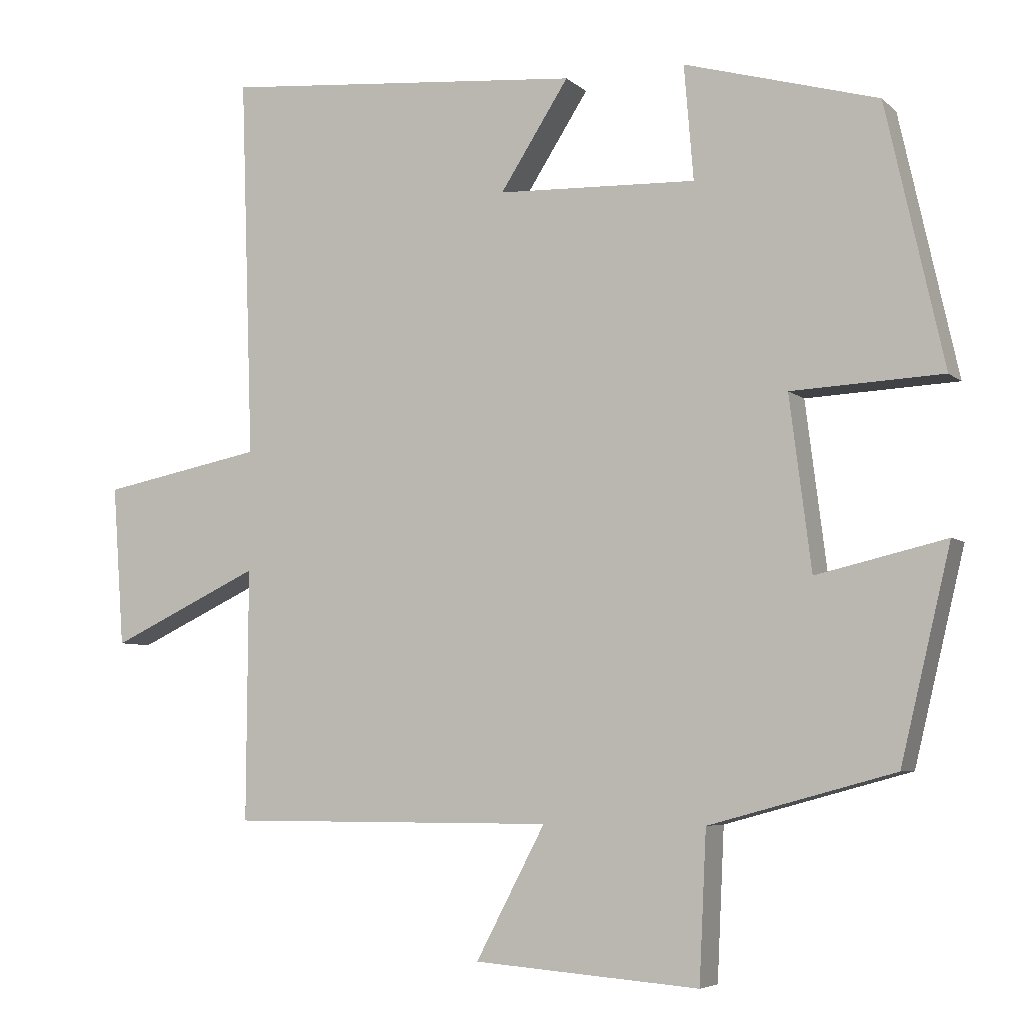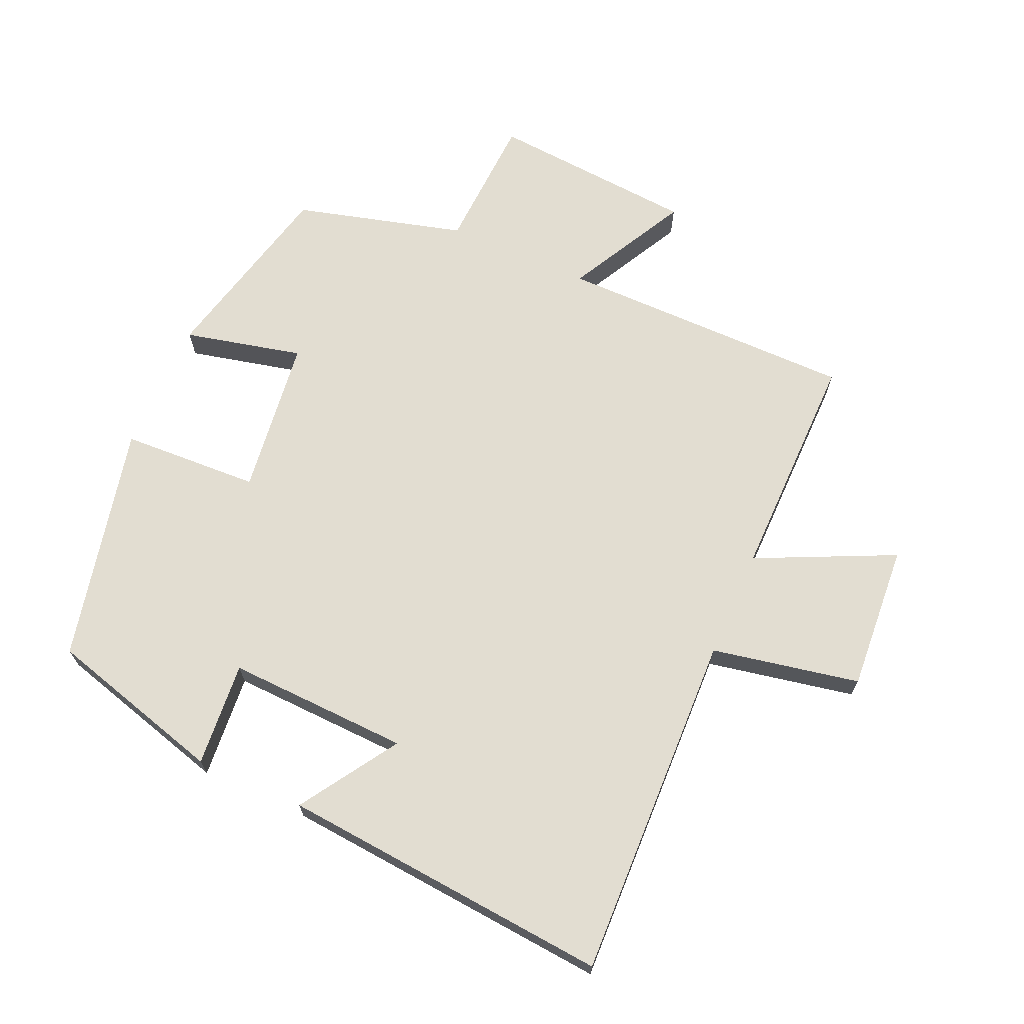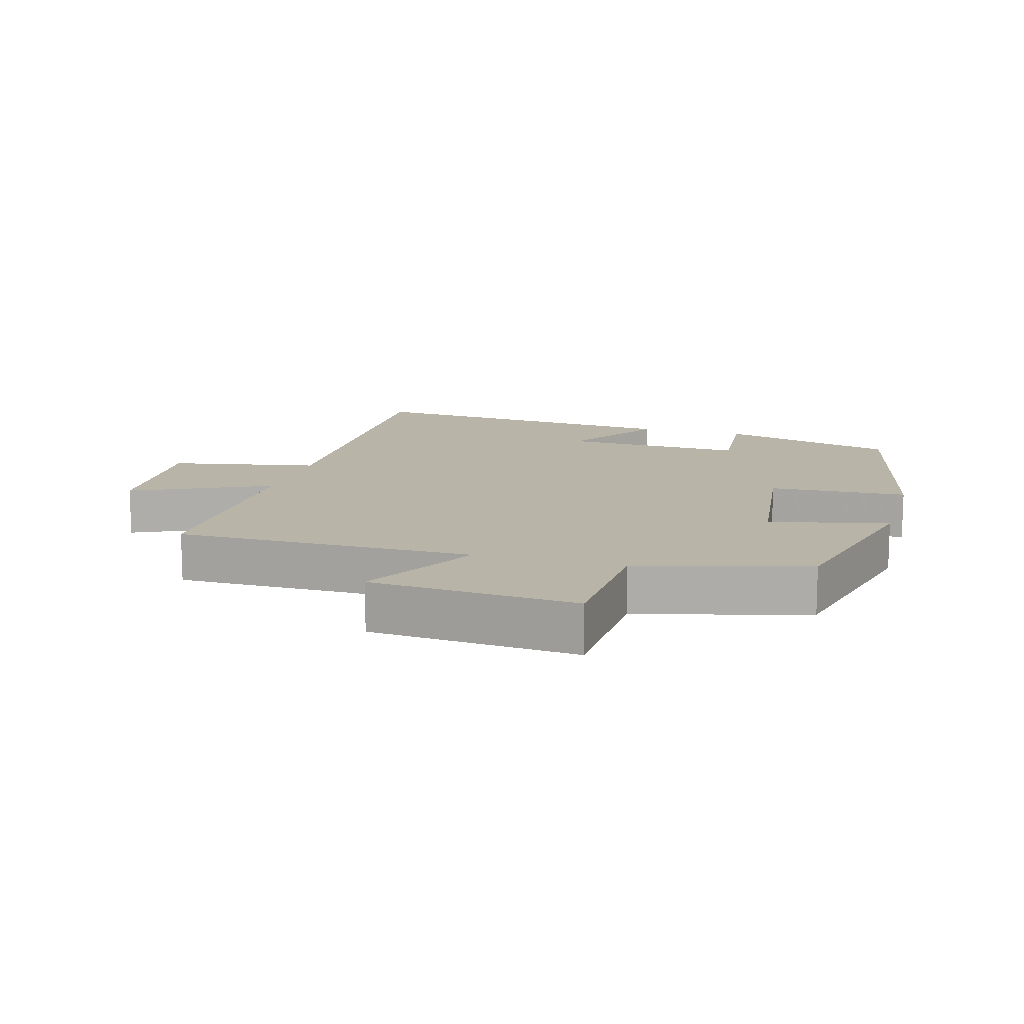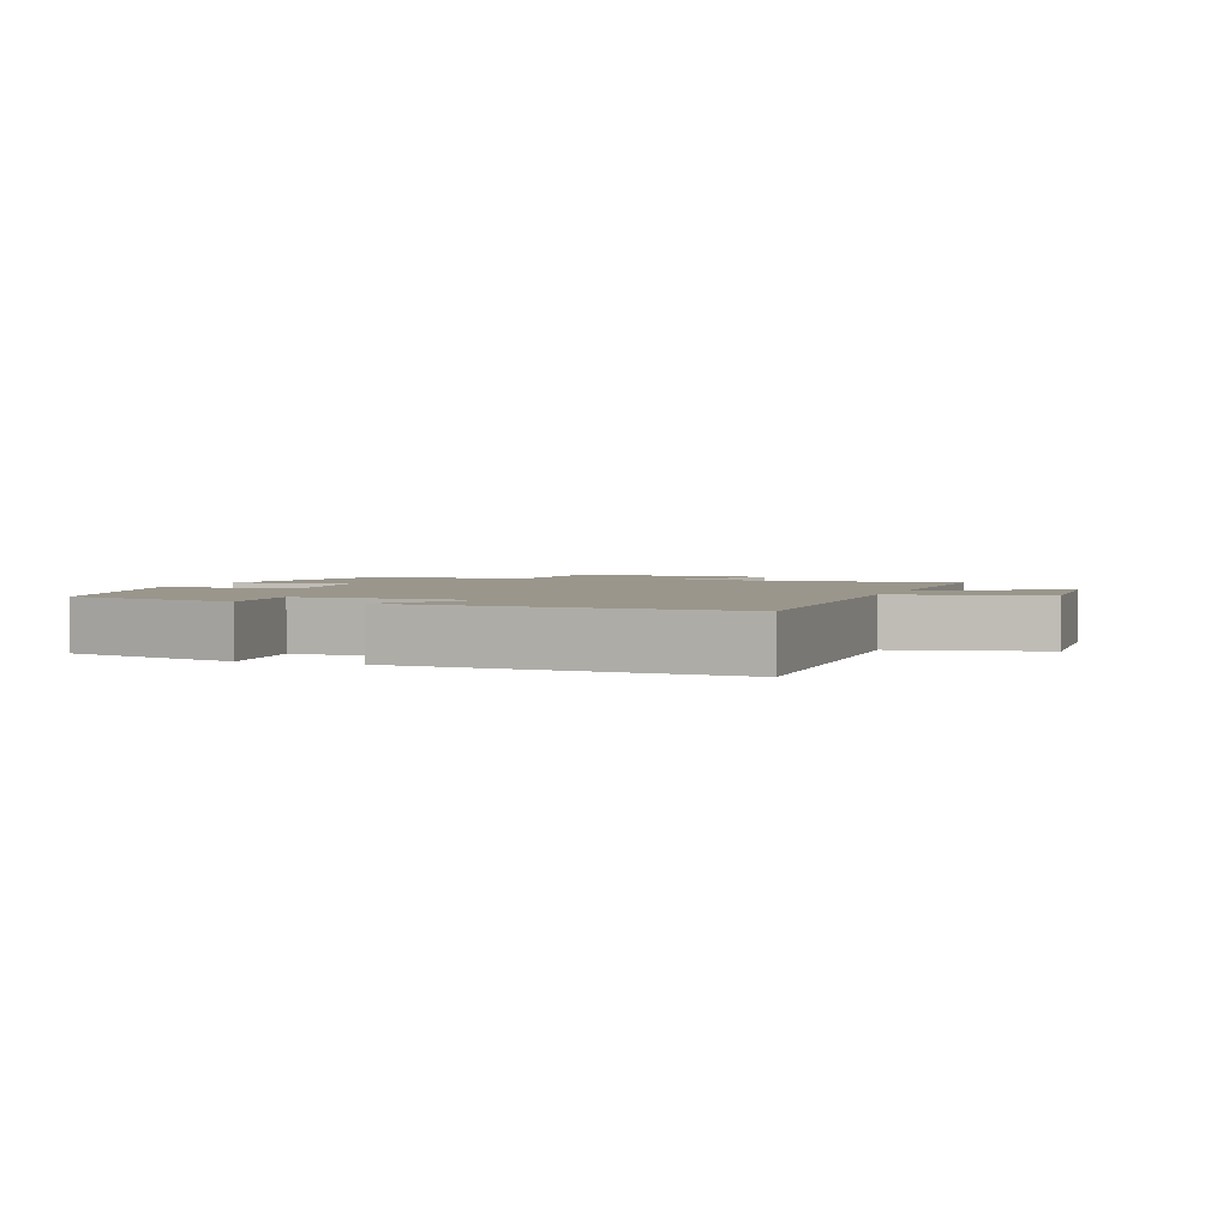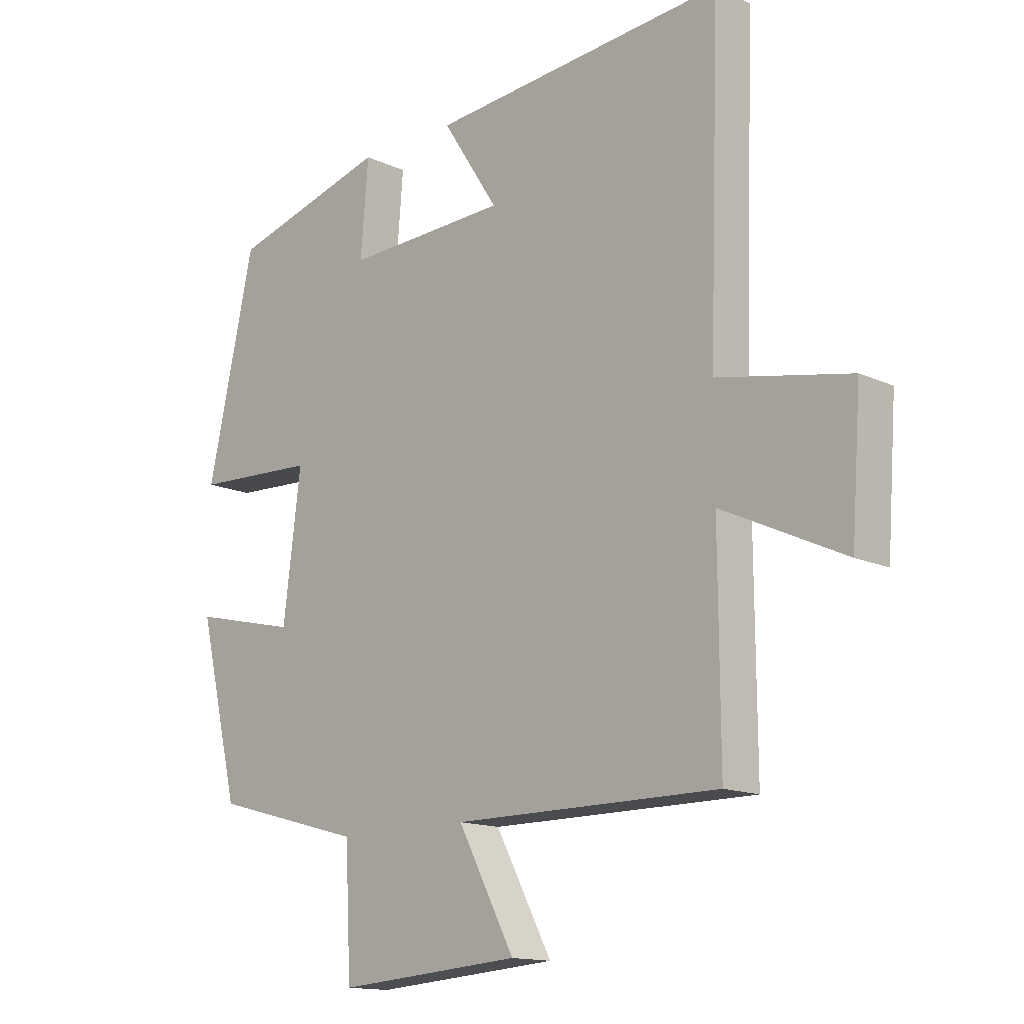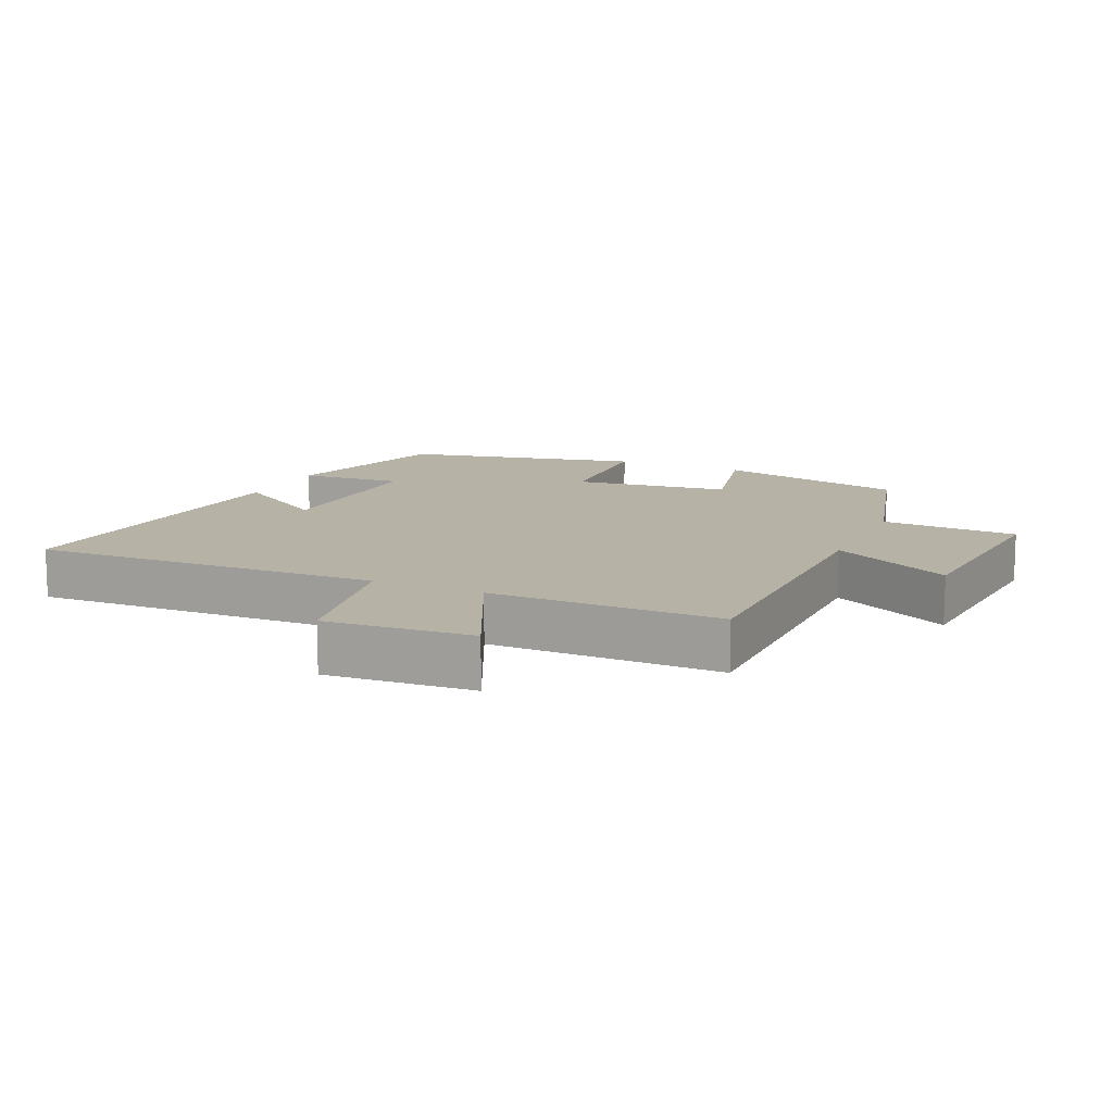
<metadata>
{"format":"obj","ext":"obj","renderer":"f3d","projection":"perspective","resolution":1024,"background":"white","views":[{"elev":-5.6,"azim":-156.1,"up":"+Z"},{"elev":68.5,"azim":23.9,"up":"+Y"},{"elev":13.1,"azim":-164.0,"up":"+Y"},{"elev":2.5,"azim":19.7,"up":"+Y"},{"elev":-14.3,"azim":44.7,"up":"+Z"},{"elev":12.4,"azim":114.4,"up":"+Y"}]}
</metadata>
<code>
v -0.42 0.07 0.425
v -0.152 0.07 0.5
v -0.165 0.07 0.342
v 0.111 0.07 0.352
v 0.016 0.07 0.5
v 0.518 0.07 0.543
v 0.5 0.07 0.016
v 0.724 0.07 -0.028
v 0.708 0.07 -0.25
v 0.5 0.07 -0.152
v 0.502 0.07 -0.5
v 0.051 0.07 -0.5
v 0.147 0.07 -0.682
v -0.165 0.07 -0.706
v -0.175 0.07 -0.5
v -0.431 0.07 -0.43
v -0.5 0.07 -0.141
v -0.321 0.07 -0.183
v -0.291 0.07 0.055
v -0.5 0.07 0.065
v -0.42 0 0.425
v -0.152 0 0.5
v -0.165 0 0.342
v 0.111 0 0.352
v 0.016 0 0.5
v 0.518 0 0.543
v 0.5 0 0.016
v 0.724 0 -0.028
v 0.708 0 -0.25
v 0.5 0 -0.152
v 0.502 0 -0.5
v 0.051 0 -0.5
v 0.147 0 -0.682
v -0.165 0 -0.706
v -0.175 0 -0.5
v -0.431 0 -0.43
v -0.5 0 -0.141
v -0.321 0 -0.183
v -0.291 0 0.055
v -0.5 0 0.065
f 1 2 3
f 20 1 3
f 19 20 3
f 18 19 3 4
f 15 16 17 18
f 15 18 4
f 12 13 14 15
f 12 15 4
f 10 11 12 4
f 7 8 9 10
f 7 10 4 5
f 5 6 7
f 23 22 21
f 23 21 40
f 23 40 39
f 24 23 39 38
f 38 37 36 35
f 24 38 35
f 35 34 33 32
f 24 35 32
f 24 32 31 30
f 30 29 28 27
f 25 24 30 27
f 27 26 25
f 1 21 22 2
f 2 22 23 3
f 3 23 24 4
f 4 24 25 5
f 5 25 26 6
f 6 26 27 7
f 7 27 28 8
f 8 28 29 9
f 9 29 30 10
f 10 30 31 11
f 11 31 32 12
f 12 32 33 13
f 13 33 34 14
f 14 34 35 15
f 15 35 36 16
f 16 36 37 17
f 17 37 38 18
f 18 38 39 19
f 19 39 40 20
f 20 40 21 1

</code>
